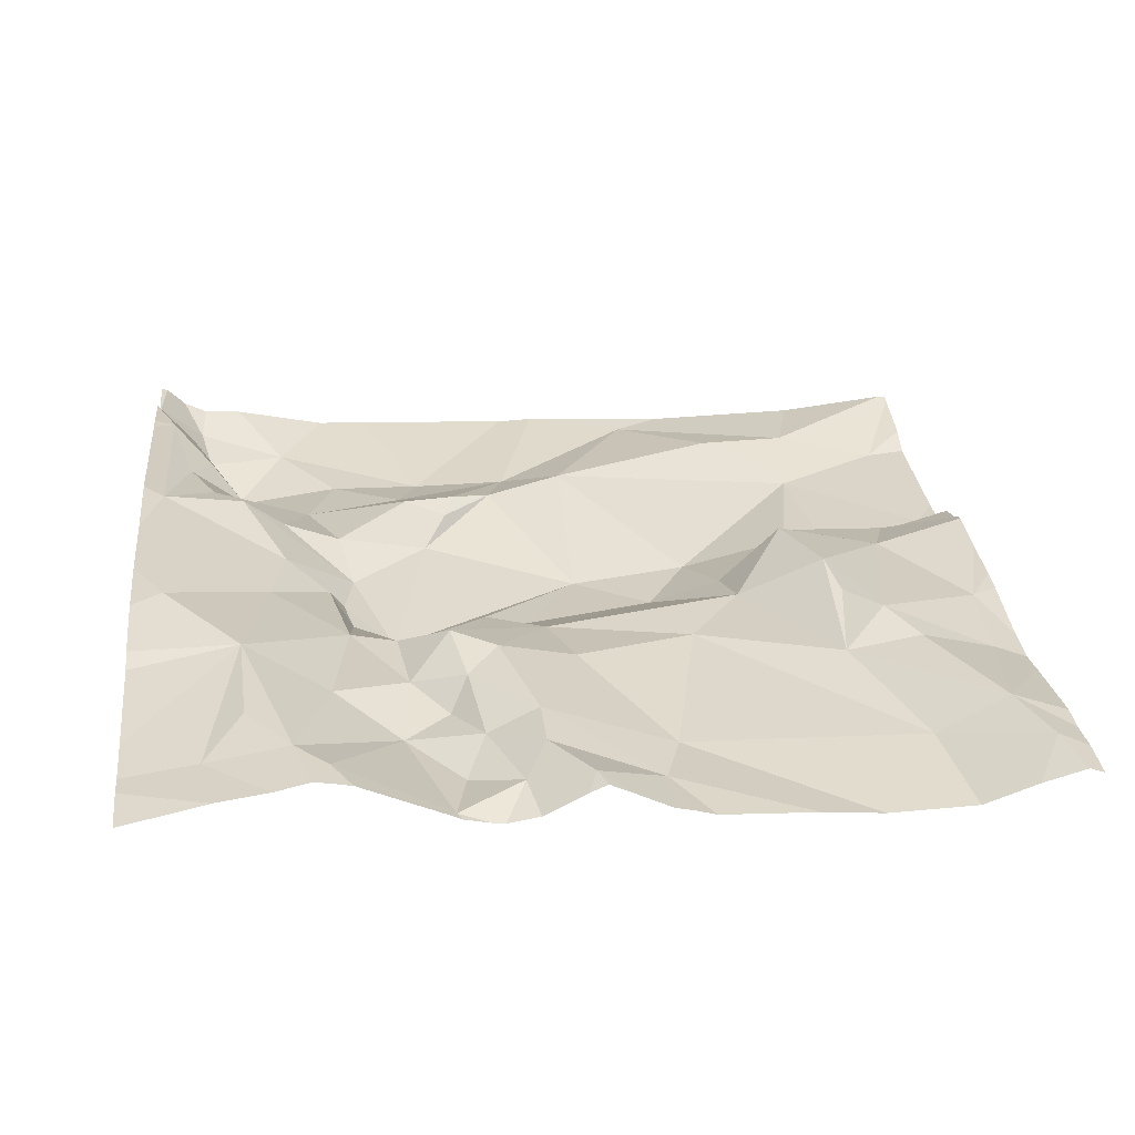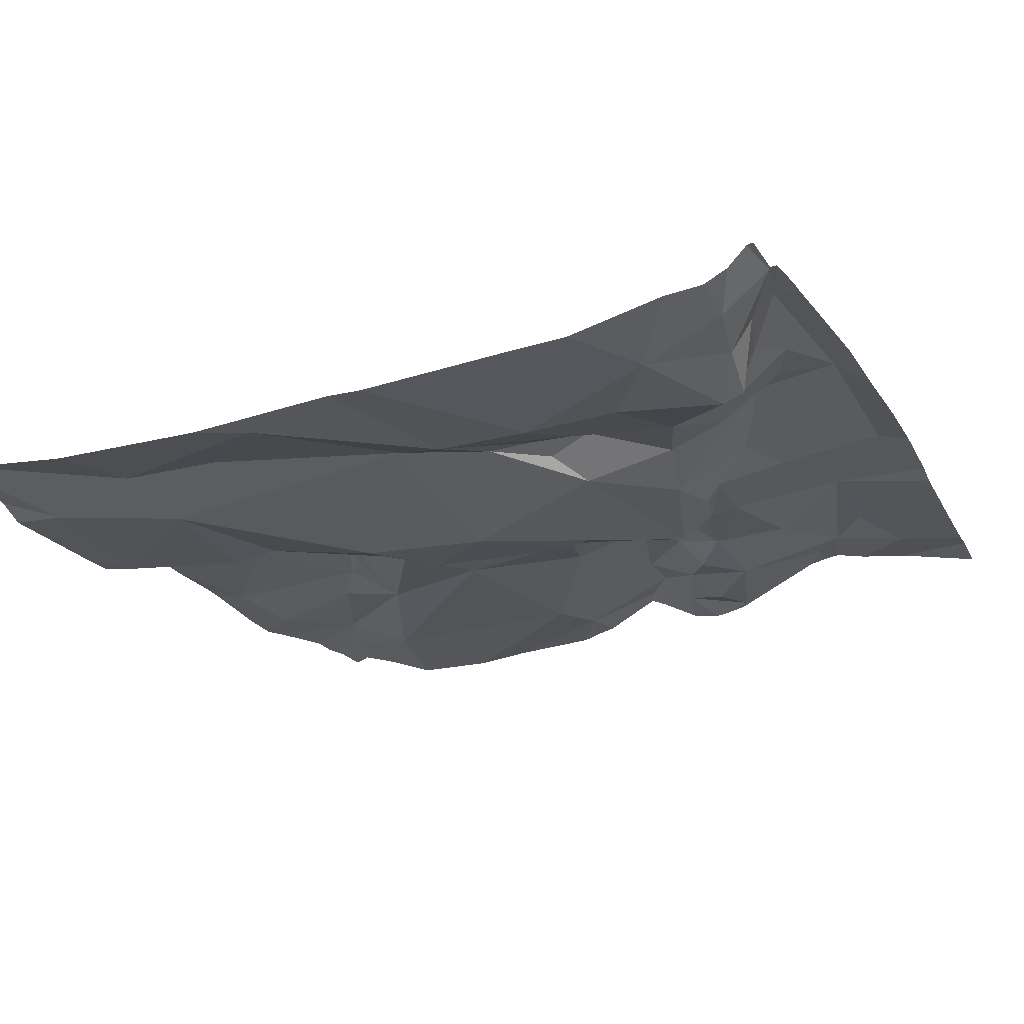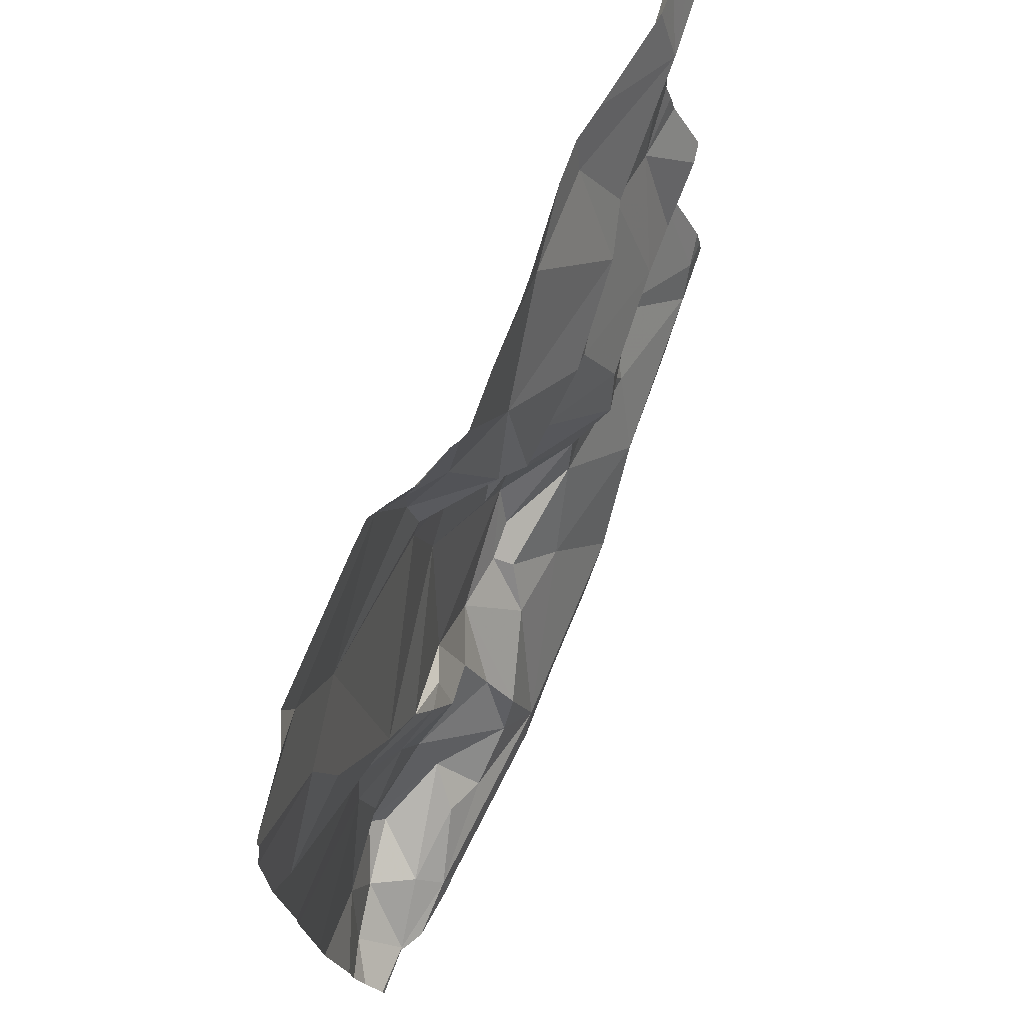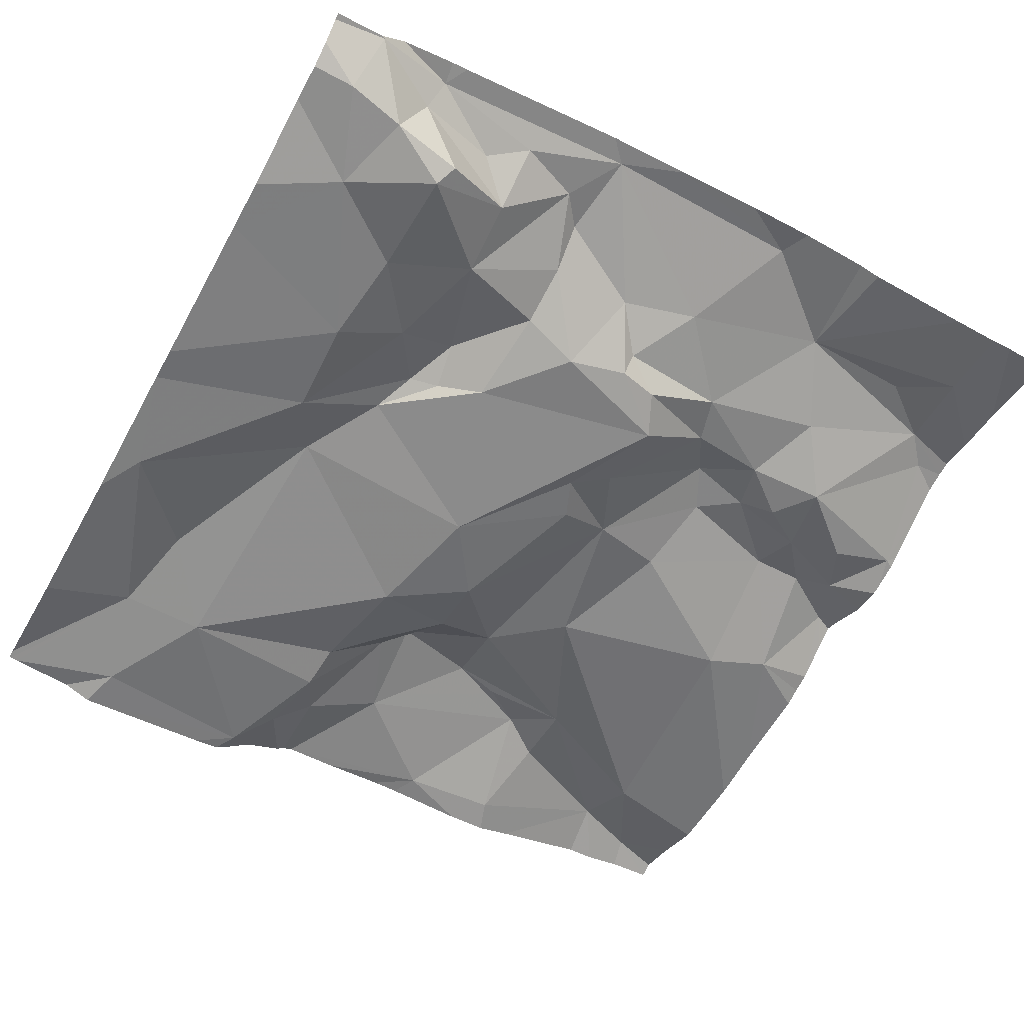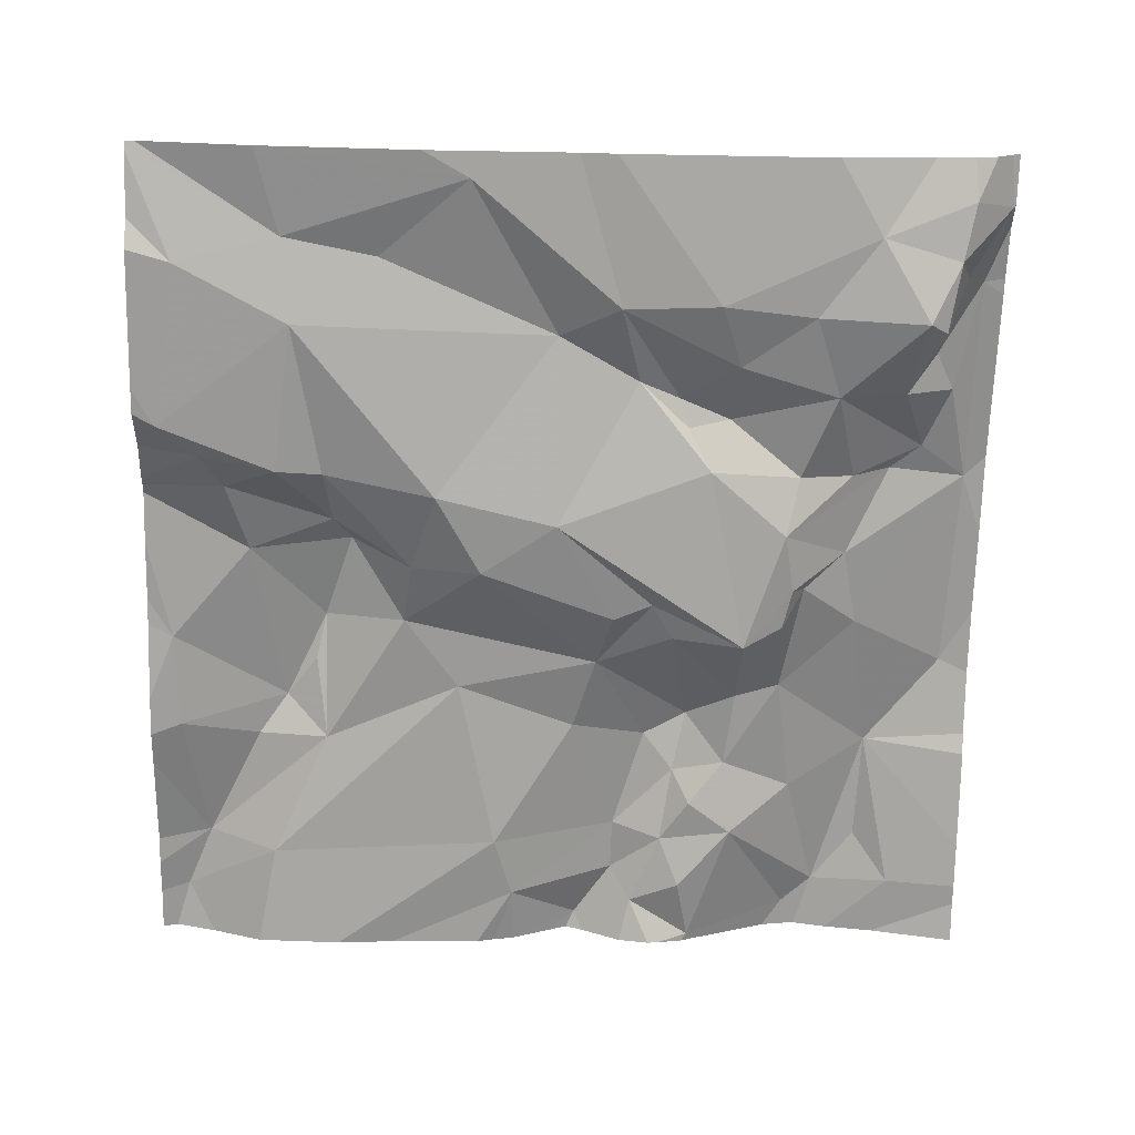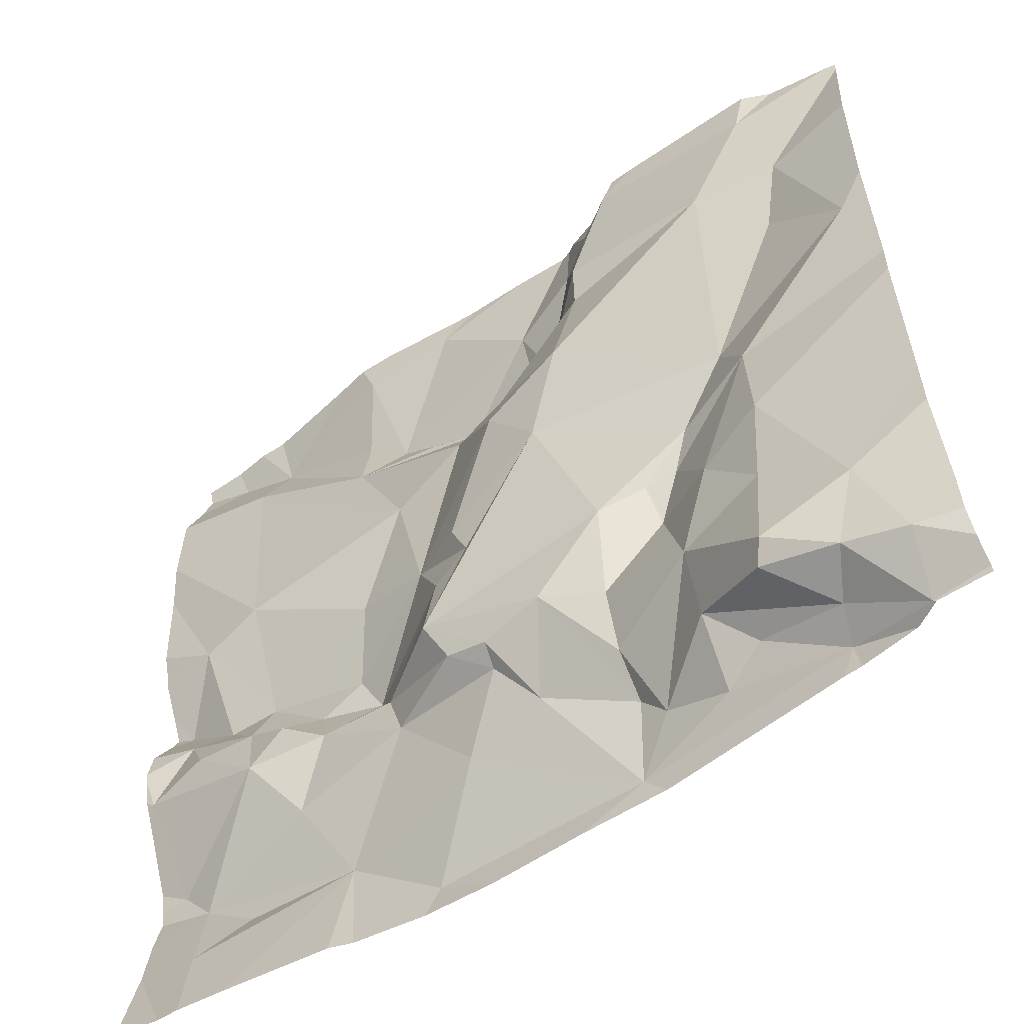
<metadata>
{"format":"obj","ext":"obj","renderer":"f3d","projection":"perspective","resolution":1024,"background":"white","views":[{"elev":31.5,"azim":84.1,"up":"+Z"},{"elev":-24.0,"azim":-65.6,"up":"+Z"},{"elev":73.0,"azim":-70.3,"up":"+Y"},{"elev":-56.3,"azim":-28.7,"up":"+Z"},{"elev":-71.9,"azim":-91.4,"up":"+Z"},{"elev":-56.9,"azim":-147.0,"up":"+Y"}]}
</metadata>
<code>
v -73.14 298 501.2
v -73.14 297.5 501.2
v -73.14 297.7 501.2
v -73.14 297.5 501.2
v -73.97 298.1 501.1
v -73.94 297.5 501.1
v -73.93 297.6 501.1
v -73.75 298 501.1
v -73.79 298.1 501.1
v -73.92 297.4 501.1
v -73.92 297.2 501.1
v -74.01 297.3 501.1
v -73.91 297.2 501.1
v -73.99 297.2 501.1
v -73.89 297.6 501.2
v -74.07 297.7 501.1
v -73.83 297.3 501.1
v -73.98 297.8 501.1
v -73.91 297.9 501.1
v -73.72 297.8 501.1
v -74 297.9 501.1
v -73.86 297.4 501.1
v -73.74 298 501.1
v -73.69 297.6 501.1
v -73.63 297.7 501.1
v -73.62 297.8 501.2
v -73.74 297.9 501.1
v -73.14 297.9 501.2
v -73.74 297.4 501.2
v -73.73 297.3 501.2
v -73.57 297.6 501.1
v -73.51 297.6 501.2
v -73.59 297.5 501.1
v -73.55 297.8 501.2
v -73.47 297.8 501.2
v -73.4 297.9 501.2
v -73.87 297.2 501.2
v -73.83 297.3 501.2
v -73.83 297.2 501.2
v -73.67 297.4 501.1
v -73.73 297.3 501.2
v -73.84 297.6 501.2
v -73.54 297.9 501.2
v -73.63 298 501.2
v -73.44 298 501.2
v -73.8 297.5 501.2
v -73.28 297.7 501.2
v -73.26 298 501.2
v -73.55 297.5 501.2
v -73.54 297.4 501.1
v -73.67 297.9 501.2
v -73.69 297.9 501.1
v -73.96 297.2 501.2
v -73.27 297.5 501.2
v -73.29 297.4 501.2
v -73.32 297.5 501.2
v -73.76 297.2 501.2
v -73.64 297.3 501.2
v -73.6 297.4 501.2
v -73.55 297.3 501.2
v -73.82 297.5 501.2
v -73.38 297.4 501.2
v -73.36 297.5 501.2
v -73.71 298 501.2
v -73.2 298.1 501.2
v -73.21 297.2 501.2
v -73.94 297.2 501.2
v -73.21 297.7 501.2
v -73.95 297.2 501.2
v -73.53 298.1 501.2
v -73.27 298 501.2
v -73.29 297.6 501.2
v -73.42 297.6 501.2
v -74.05 297.2 501.1
v -73.14 297.8 501.2
v -73.64 297.9 501.2
v -73.61 297.4 501.2
v -73.15 297.5 501.2
v -73.48 297.2 501.3
v -73.55 297.2 501.3
v -73.19 297.5 501.2
v -73.22 297.5 501.2
v -73.48 297.4 501.2
v -73.46 297.4 501.2
v -73.34 297.4 501.2
v -73.56 297.4 501.2
v -73.14 298.1 501.2
v -74.04 297.2 501.2
v -73.95 297.2 501.2
v -73.4 297.5 501.2
v -73.79 297.5 501.2
v -73.75 297.5 501.1
v -74.02 297.2 501.2
v -73.74 297.2 501.2
v -73.43 297.5 501.2
v -73.4 298 501.2
v -73.42 298.1 501.2
v -73.49 297.9 501.2
v -73.23 297.6 501.2
v -73.26 297.2 501.2
v -73.16 297.6 501.2
v -73.4 297.2 501.2
v -73.17 297.4 501.3
v -73.76 298.1 501.1
v -73.72 297.2 501.2
v -73.78 298.1 501.1
v -73.21 297.2 501.2
v -73.39 297.3 501.3
v -73.27 297.3 501.3
v -73.83 298.1 501.1
v -73.8 298.1 501.1
v -73.72 298.1 501.2
v -74.04 297.2 501.2
v -73.38 297.2 501.2
v -73.65 297.2 501.3
v -73.45 298.1 501.2
v -73.49 297.2 501.3
v -73.2 297.3 501.3
v -74.1 297.6 501.1
v -74.1 297.4 501.1
v -74.1 297.6 501.1
v -74.1 297.4 501.1
v -74.1 297.7 501.1
v -74.1 298 501.1
v -74.1 297.8 501.1
v -74.1 298.1 501.1
v -74.1 297.2 501.2
v -74.1 297.2 501.2
v -74.1 297.2 501.2
v -74.09 298.1 501.1
v -74.1 297.2 501.2
v -73.54 298.1 501.2
v -73.19 298.1 501.2
v -73.14 298 501.2
v -73.14 297.5 501.2
v -73.14 297.7 501.2
v -73.14 297.7 501.2
v -73.14 297.6 501.2
v -73.14 297.6 501.2
v -73.14 297.4 501.3
v -73.14 297.5 501.2
v -73.14 297.2 501.2
v -73.14 297.3 501.2
v -73.14 297.6 501.2
v -73.14 297.6 501.2
v -73.14 297.4 501.3
v -73.14 297.3 501.3
v -73.98 298.1 501.1
v -74.1 297.2 501.2
v -74 297.2 501.2
v -74.02 297.2 501.2
v -73.19 297.2 501.2
v -73.14 297.2 501.2
v -73.14 298.1 501.2
v -73.71 298.1 501.2
v -73.37 298.1 501.2
v -73.41 298.1 501.2
v -73.26 298.1 501.2
v -73.23 298.1 501.2
v -73.7 298.1 501.2
v -73.64 298.1 501.2
v -73.57 298.1 501.2
v -73.18 298.1 501.2
v -74.02 298.1 501.1
v -74.09 298.1 501.1
v -74.1 298.1 501.1
f 138 81 135
f 137 68 101
f 119 7 121
f 106 8 104
f 11 10 12
f 12 6 120
f 13 11 14
f 11 12 14
f 12 10 6
f 7 15 16
f 17 10 11
f 121 16 123
f 18 16 15
f 148 9 110
f 20 19 15
f 19 21 18
f 7 6 22
f 23 8 9
f 20 24 25
f 26 20 25
f 19 27 23
f 27 19 20
f 24 20 15
f 19 23 9
f 16 18 21
f 16 21 124
f 157 97 156
f 21 5 130
f 19 9 5
f 21 19 5
f 10 22 6
f 136 68 137
f 29 17 30
f 32 31 33
f 35 34 32
f 35 36 34
f 38 37 39
f 40 30 41
f 15 42 24
f 44 43 45
f 17 29 46
f 35 47 48
f 49 33 50
f 51 27 52
f 53 13 14
f 55 54 56
f 17 57 30
f 59 58 60
f 61 42 7
f 63 62 56
f 64 8 23
f 65 87 154
f 153 142 152
f 48 71 36
f 72 47 73
f 74 12 127
f 42 15 7
f 17 38 57
f 43 76 34
f 77 40 58
f 48 47 28
f 47 68 75
f 152 142 66
f 81 54 82
f 55 82 54
f 25 31 32
f 41 30 57
f 40 77 50
f 40 29 30
f 83 59 60
f 53 37 38
f 13 53 38
f 84 83 62
f 85 62 83
f 50 86 84
f 83 84 86
f 22 10 17
f 55 62 85
f 156 71 158
f 88 14 74
f 89 53 88
f 59 77 58
f 14 88 53
f 53 89 37
f 74 14 12
f 86 77 59
f 135 81 4
f 88 74 129
f 41 58 40
f 112 64 155
f 90 73 32
f 48 36 35
f 23 27 51
f 51 76 44
f 25 32 34
f 42 91 92
f 11 13 38
f 92 50 24
f 24 42 92
f 86 59 83
f 44 76 43
f 51 52 26
f 76 51 26
f 68 47 72
f 65 48 1
f 81 78 4
f 151 89 93
f 155 64 44
f 92 46 29
f 49 50 84
f 84 95 49
f 31 25 24
f 45 96 97
f 33 49 32
f 24 33 31
f 11 38 17
f 95 84 62
f 24 50 33
f 97 70 45
f 32 73 35
f 71 96 36
f 70 44 45
f 43 98 45
f 35 73 47
f 97 71 156
f 34 26 25
f 71 65 133
f 116 97 157
f 160 70 161
f 18 15 19
f 44 64 51
f 51 64 23
f 20 26 52
f 20 52 27
f 155 44 160
f 43 34 36
f 36 98 43
f 22 61 7
f 61 91 42
f 46 91 61
f 22 46 61
f 17 46 22
f 49 95 32
f 50 77 86
f 57 38 39
f 99 54 81
f 56 62 55
f 56 54 63
f 150 89 151
f 101 81 138
f 34 76 26
f 82 78 81
f 78 82 55
f 55 103 78
f 40 92 29
f 92 91 46
f 95 90 32
f 50 92 40
f 108 107 109
f 132 70 116
f 78 103 140
f 142 107 66
f 116 70 97
f 117 105 115
f 72 54 99
f 71 97 96
f 99 81 101
f 93 89 113
f 72 90 63
f 95 62 63
f 63 54 72
f 80 117 115
f 118 109 107
f 55 85 118
f 95 63 90
f 48 65 71
f 36 96 45
f 94 89 67
f 105 41 57
f 118 103 55
f 133 65 163
f 117 60 105
f 60 58 105
f 39 89 105
f 105 58 41
f 57 39 105
f 89 88 113
f 107 108 100
f 68 72 99
f 146 118 147
f 118 107 143
f 108 109 118
f 85 108 118
f 102 117 79
f 89 39 37
f 73 90 72
f 83 60 108
f 60 117 108
f 112 8 64
f 137 101 145
f 68 99 101
f 45 98 36
f 108 85 83
f 79 117 80
f 134 65 1
f 2 78 141
f 119 6 7
f 120 6 119
f 111 9 106
f 67 89 69
f 121 7 16
f 122 12 120
f 4 78 2
f 69 89 150
f 1 48 28
f 123 16 125
f 28 47 75
f 124 21 126
f 125 16 124
f 126 21 165
f 3 68 136
f 66 107 100
f 127 12 122
f 128 74 127
f 110 9 111
f 129 74 128
f 75 68 3
f 113 131 149
f 87 65 134
f 131 88 129
f 148 5 9
f 100 108 114
f 139 101 138
f 104 8 112
f 114 108 102
f 140 103 146
f 141 78 140
f 102 108 117
f 143 107 142
f 94 105 89
f 144 101 139
f 106 9 8
f 145 101 144
f 146 103 118
f 115 105 94
f 130 5 164
f 147 118 143
f 113 88 131
f 158 71 159
f 159 71 133
f 160 44 70
f 161 70 162
f 162 70 132
f 163 65 154
f 164 5 148
f 165 21 130
f 166 126 165

</code>
